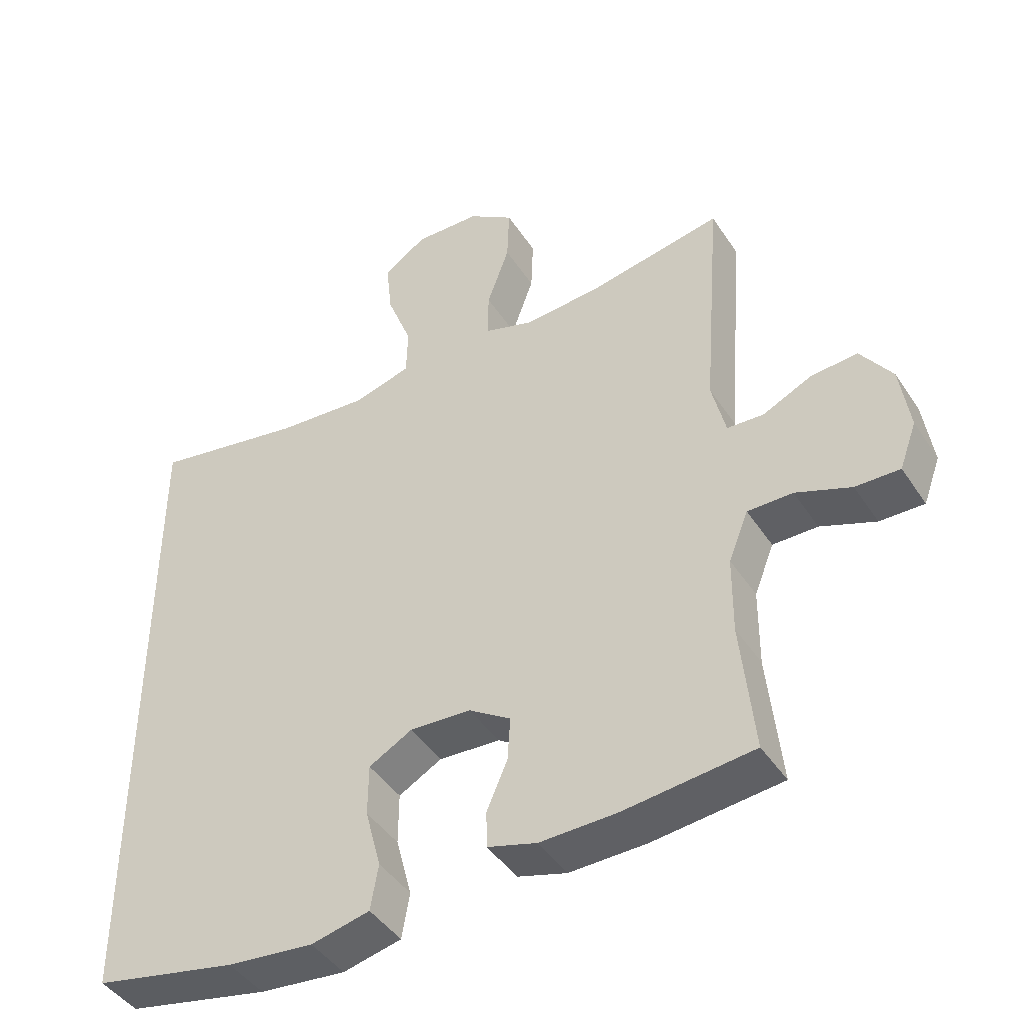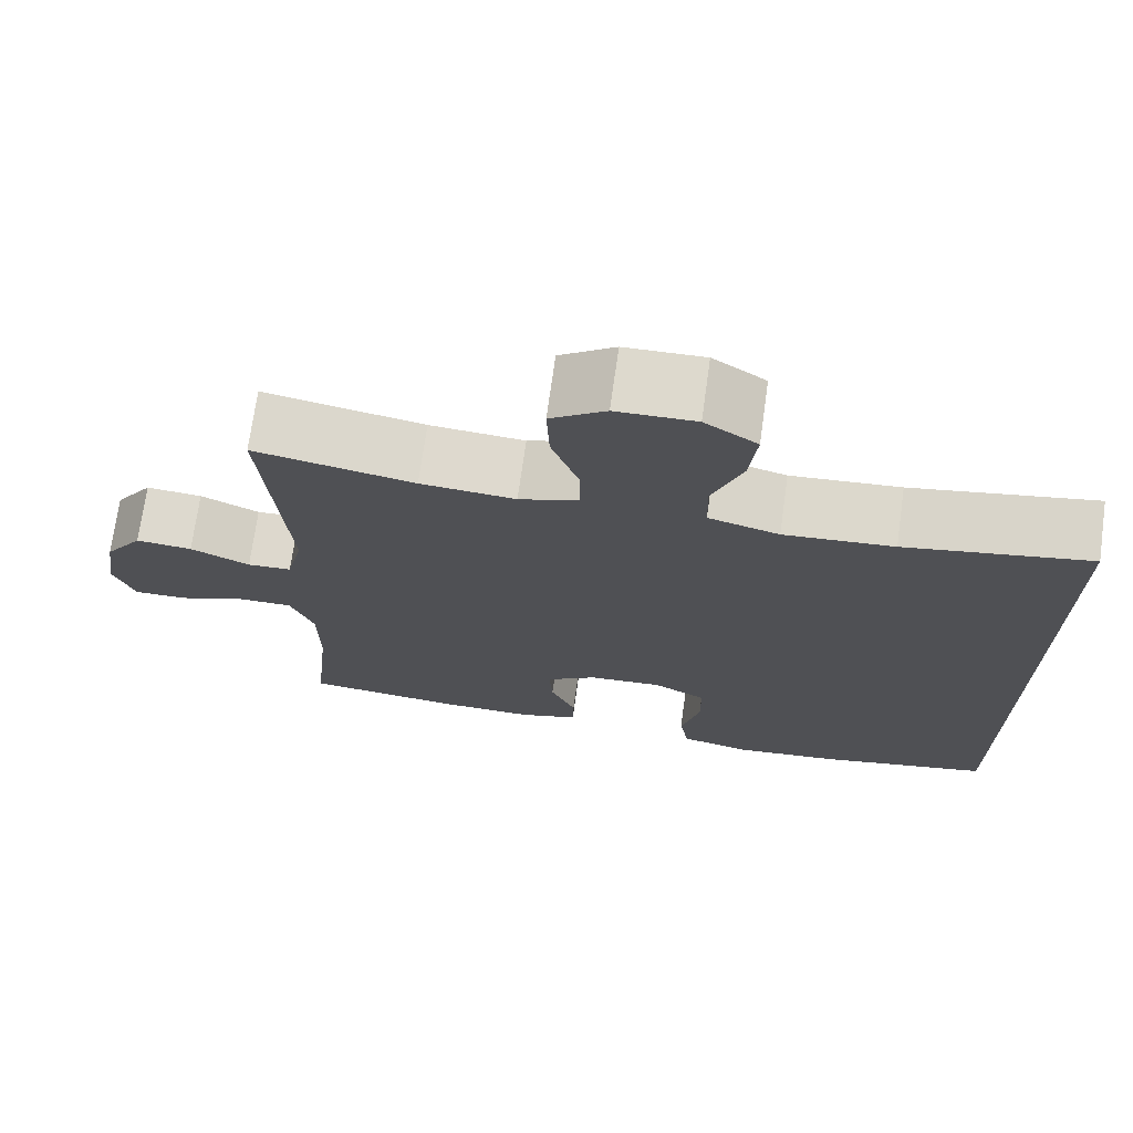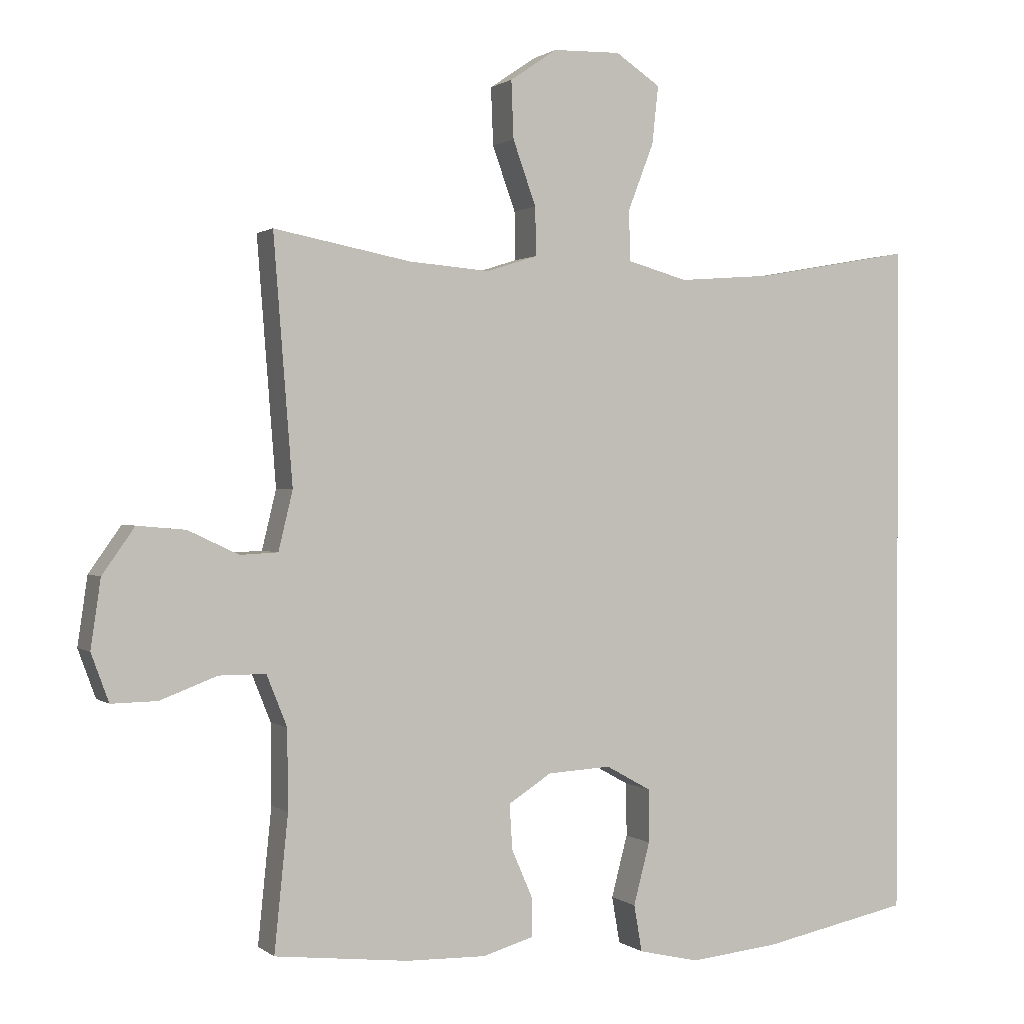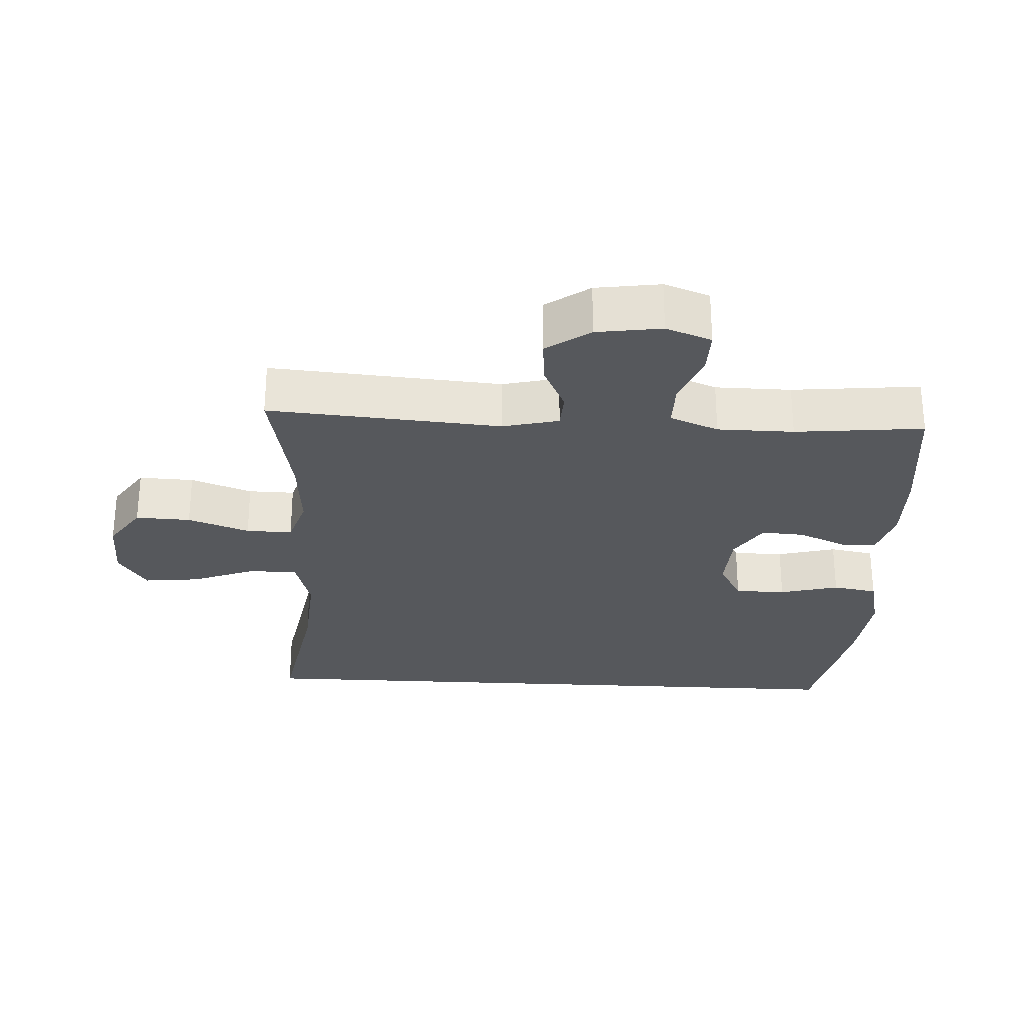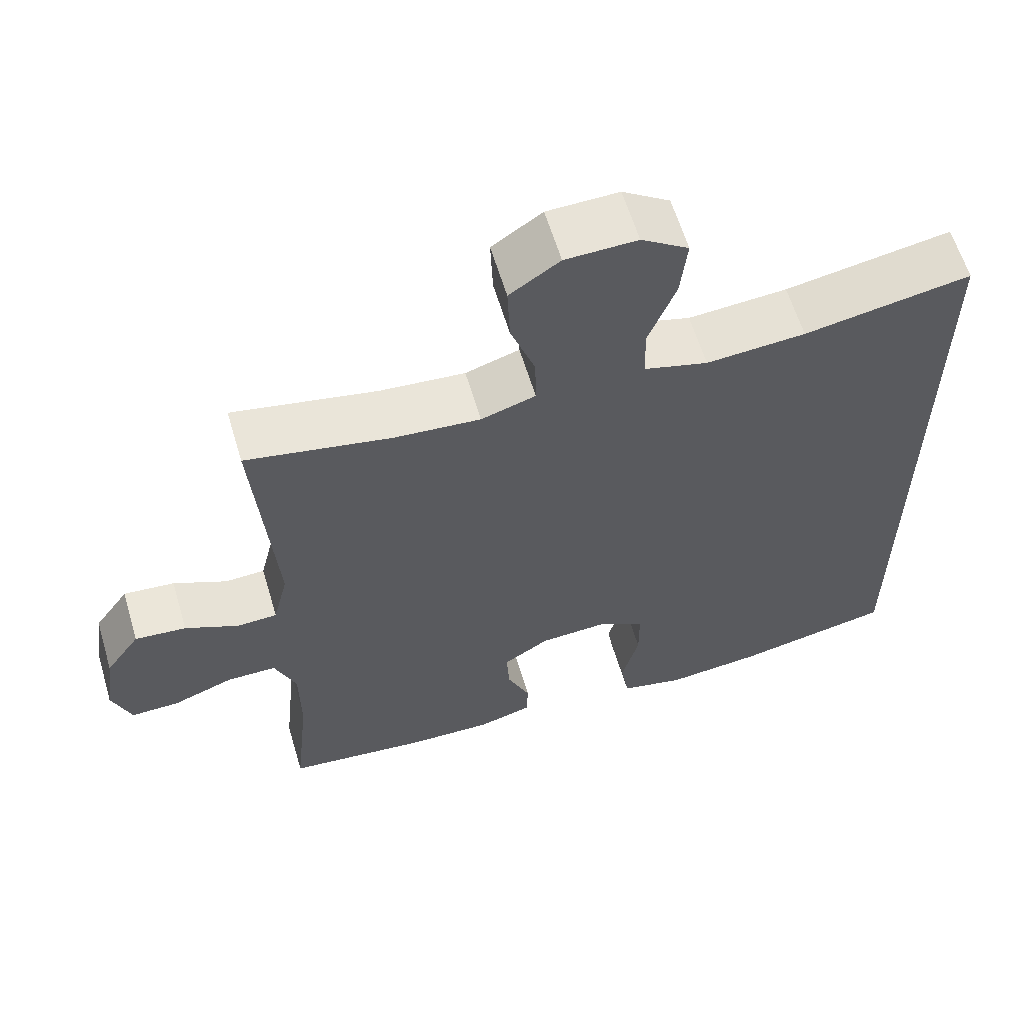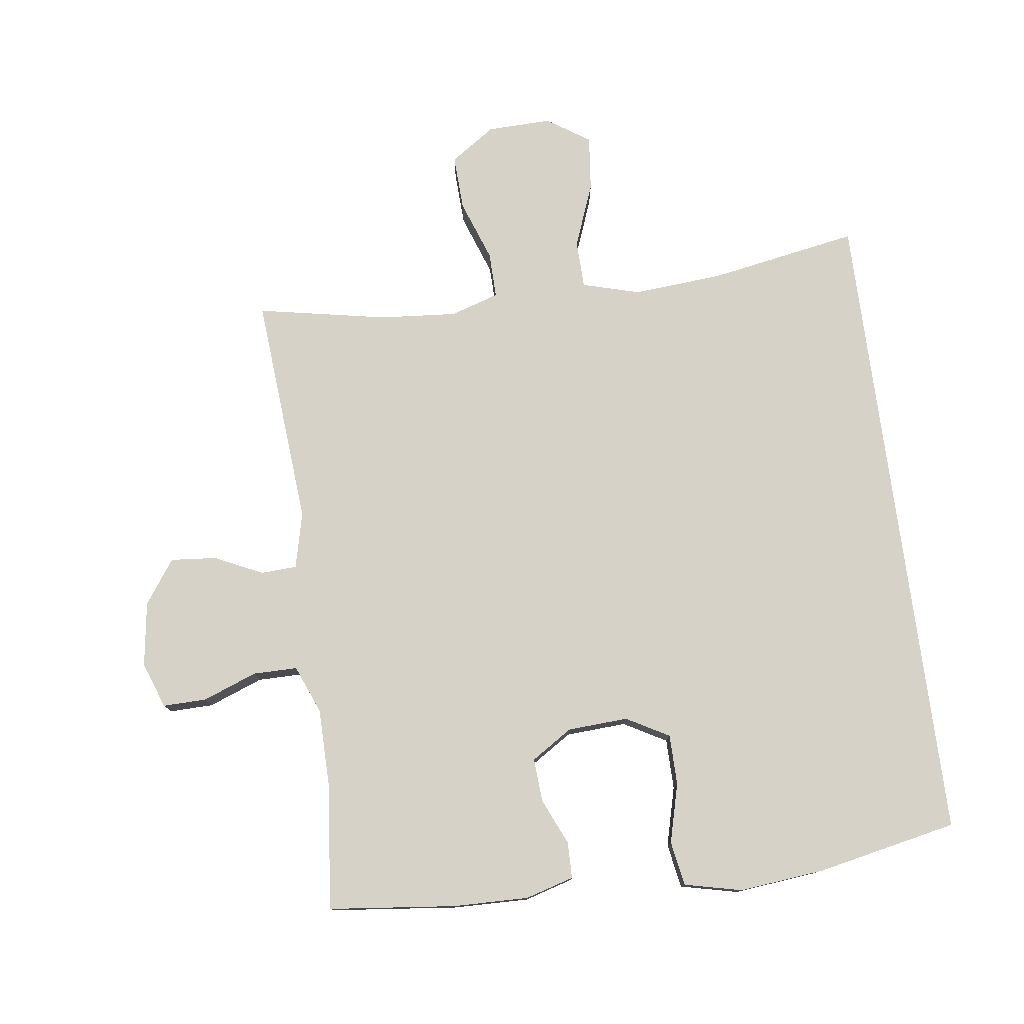
<metadata>
{"format":"obj","ext":"obj","renderer":"f3d","projection":"perspective","resolution":1024,"background":"white","views":[{"elev":-43.8,"azim":31.0,"up":"+Z"},{"elev":71.7,"azim":-172.1,"up":"+Z"},{"elev":1.0,"azim":156.7,"up":"+Z"},{"elev":-28.1,"azim":86.9,"up":"+Y"},{"elev":61.0,"azim":163.4,"up":"+Z"},{"elev":77.8,"azim":172.4,"up":"+Y"}]}
</metadata>
<code>
o path4854
v 0.4502 0.0375 -0.3293
v 0.4511 0.0375 -0.2117
v 0.481 0.0375 -0.1369
v 0.5494 0.0375 -0.1369
v 0.633 0.0375 -0.1685
v 0.7003 0.0375 -0.1697
v 0.7261 0.0375 -0.09927
v 0.7115 0.0375 0.000989
v 0.6638 0.0375 0.06851
v 0.5931 0.0375 0.06224
v 0.5189 0.0375 0.02723
v 0.4635 0.0375 0.03001
v 0.4426 0.0375 0.1166
v 0.4703 0.0375 0.4747
v 0.2698 0.0375 0.436
v 0.151 0.0375 0.4263
v 0.07588 0.0375 0.4502
v 0.07724 0.0375 0.5212
v 0.1111 0.0375 0.6156
v 0.1145 0.0375 0.7002
v 0.0454 0.0375 0.7472
v -0.05374 0.0375 0.7496
v -0.1195 0.0375 0.7057
v -0.1103 0.0375 0.6202
v -0.07244 0.0375 0.5224
v -0.07428 0.0375 0.4482
v -0.1629 0.0375 0.4233
v -0.3005 0.0375 0.4337
v -0.5314 0.0375 0.4747
v -0.5314 0.0375 -0.5272
v -0.3142 0.0375 -0.5714
v -0.1828 0.0375 -0.5849
v -0.09389 0.0375 -0.5643
v -0.08196 0.0375 -0.4956
v -0.1058 0.0375 -0.4045
v -0.1051 0.0375 -0.3264
v -0.03939 0.0375 -0.2897
v 0.0538 0.0375 -0.2949
v 0.1172 0.0375 -0.3354
v 0.113 0.0375 -0.402
v 0.08154 0.0375 -0.4745
v 0.08249 0.0375 -0.5298
v 0.1573 0.0375 -0.5516
v 0.2741 0.0375 -0.549
v 0.4703 0.0375 -0.5272
v 0.4502 -0.0375 -0.3293
v 0.4511 -0.0375 -0.2117
v 0.481 -0.0375 -0.1369
v 0.5494 -0.0375 -0.1369
v 0.633 -0.0375 -0.1685
v 0.7003 -0.0375 -0.1697
v 0.7261 -0.0375 -0.09927
v 0.7115 -0.0375 0.000989
v 0.6638 -0.0375 0.06851
v 0.5931 -0.0375 0.06224
v 0.5189 -0.0375 0.02723
v 0.4635 -0.0375 0.03001
v 0.4426 -0.0375 0.1166
v 0.4703 -0.0375 0.4747
v 0.2698 -0.0375 0.436
v 0.151 -0.0375 0.4263
v 0.07588 -0.0375 0.4502
v 0.07724 -0.0375 0.5212
v 0.1111 -0.0375 0.6156
v 0.1145 -0.0375 0.7002
v 0.0454 -0.0375 0.7472
v -0.05374 -0.0375 0.7496
v -0.1195 -0.0375 0.7057
v -0.1103 -0.0375 0.6202
v -0.07244 -0.0375 0.5224
v -0.07428 -0.0375 0.4482
v -0.1629 -0.0375 0.4233
v -0.3005 -0.0375 0.4337
v -0.5314 -0.0375 0.4747
v -0.5314 -0.0375 -0.5272
v -0.3142 -0.0375 -0.5714
v -0.1828 -0.0375 -0.5849
v -0.09389 -0.0375 -0.5643
v -0.08196 -0.0375 -0.4956
v -0.1058 -0.0375 -0.4045
v -0.1051 -0.0375 -0.3264
v -0.03939 -0.0375 -0.2897
v 0.0538 -0.0375 -0.2949
v 0.1172 -0.0375 -0.3354
v 0.113 -0.0375 -0.402
v 0.08154 -0.0375 -0.4745
v 0.08249 -0.0375 -0.5298
v 0.1573 -0.0375 -0.5516
v 0.2741 -0.0375 -0.549
v 0.4703 -0.0375 -0.5272
v 0.7003 0.0375 -0.1697
v 0.7003 0.0375 -0.1697
v 0.7261 0.0375 -0.09927
v 0.7115 0.0375 0.000989
v 0.6638 0.0375 0.06851
v 0.633 0.0375 -0.1685
v 0.5931 0.0375 0.06224
v 0.5494 0.0375 -0.1369
v 0.5189 0.0375 0.02723
v 0.481 0.0375 -0.1369
v 0.481 0.0375 -0.1369
v 0.4635 0.0375 0.03001
v 0.4635 0.0375 0.03001
v 0.4511 0.0375 -0.2117
v 0.4426 0.0375 0.1166
v 0.4703 0.0375 -0.5272
v 0.4703 0.0375 -0.5272
v 0.4502 0.0375 -0.3293
v 0.4703 0.0375 0.4747
v 0.4703 0.0375 0.4747
v 0.2741 0.0375 -0.549
v 0.2698 0.0375 0.436
v 0.1573 0.0375 -0.5516
v 0.151 0.0375 0.4263
v 0.08249 0.0375 -0.5298
v 0.08249 0.0375 -0.5298
v 0.1172 0.0375 -0.3354
v 0.1172 0.0375 -0.3354
v 0.113 0.0375 -0.402
v 0.07588 0.0375 0.4502
v 0.07588 0.0375 0.4502
v 0.0538 0.0375 -0.2949
v 0.1111 0.0375 0.6156
v 0.1145 0.0375 0.7002
v 0.0454 0.0375 0.7472
v 0.08154 0.0375 -0.4745
v 0.07724 0.0375 0.5212
v -0.03939 0.0375 -0.2897
v -0.05374 0.0375 0.7496
v -0.1051 0.0375 -0.3264
v -0.1051 0.0375 -0.3264
v -0.07244 0.0375 0.5224
v -0.07428 0.0375 0.4482
v -0.07428 0.0375 0.4482
v -0.1195 0.0375 0.7057
v -0.1195 0.0375 0.7057
v -0.1103 0.0375 0.6202
v -0.1629 0.0375 0.4233
v -0.09389 0.0375 -0.5643
v -0.09389 0.0375 -0.5643
v -0.08196 0.0375 -0.4956
v -0.1058 0.0375 -0.4045
v -0.1828 0.0375 -0.5849
v -0.3005 0.0375 0.4337
v -0.3142 0.0375 -0.5714
v -0.5314 0.0375 -0.5272
v -0.5314 0.0375 -0.5272
v -0.5314 0.0375 0.4747
v -0.5314 0.0375 0.4747
v 0.7003 -0.0375 -0.1697
v 0.7003 -0.0375 -0.1697
v 0.7261 -0.0375 -0.09927
v 0.7115 -0.0375 0.000989
v 0.6638 -0.0375 0.06851
v 0.633 -0.0375 -0.1685
v 0.5931 -0.0375 0.06224
v 0.5494 -0.0375 -0.1369
v 0.5189 -0.0375 0.02723
v 0.481 -0.0375 -0.1369
v 0.481 -0.0375 -0.1369
v 0.4635 -0.0375 0.03001
v 0.4635 -0.0375 0.03001
v 0.4511 -0.0375 -0.2117
v 0.4426 -0.0375 0.1166
v 0.4703 -0.0375 -0.5272
v 0.4703 -0.0375 -0.5272
v 0.4502 -0.0375 -0.3293
v 0.4703 -0.0375 0.4747
v 0.4703 -0.0375 0.4747
v 0.2741 -0.0375 -0.549
v 0.2698 -0.0375 0.436
v 0.1573 -0.0375 -0.5516
v 0.151 -0.0375 0.4263
v 0.08249 -0.0375 -0.5298
v 0.08249 -0.0375 -0.5298
v 0.1172 -0.0375 -0.3354
v 0.1172 -0.0375 -0.3354
v 0.113 -0.0375 -0.402
v 0.07588 -0.0375 0.4502
v 0.07588 -0.0375 0.4502
v 0.0538 -0.0375 -0.2949
v 0.1111 -0.0375 0.6156
v 0.1145 -0.0375 0.7002
v 0.0454 -0.0375 0.7472
v 0.08154 -0.0375 -0.4745
v 0.07724 -0.0375 0.5212
v -0.03939 -0.0375 -0.2897
v -0.05374 -0.0375 0.7496
v -0.1051 -0.0375 -0.3264
v -0.1051 -0.0375 -0.3264
v -0.07244 -0.0375 0.5224
v -0.07428 -0.0375 0.4482
v -0.07428 -0.0375 0.4482
v -0.1195 -0.0375 0.7057
v -0.1195 -0.0375 0.7057
v -0.1103 -0.0375 0.6202
v -0.1629 -0.0375 0.4233
v -0.09389 -0.0375 -0.5643
v -0.09389 -0.0375 -0.5643
v -0.08196 -0.0375 -0.4956
v -0.1058 -0.0375 -0.4045
v -0.1828 -0.0375 -0.5849
v -0.3005 -0.0375 0.4337
v -0.3142 -0.0375 -0.5714
v -0.5314 -0.0375 -0.5272
v -0.5314 -0.0375 -0.5272
v -0.5314 -0.0375 0.4747
v -0.5314 -0.0375 0.4747
f 155 153 157
f 207 189 203
f 150 152 155
f 201 202 200
f 154 156 153
f 173 164 171
f 164 173 181
f 179 191 192
f 187 203 189
f 172 185 174
f 156 157 153
f 181 173 187
f 161 159 158
f 188 196 184
f 152 153 155
f 170 178 172
f 192 197 187
f 200 202 198
f 167 176 170
f 171 164 168
f 176 178 170
f 183 184 182
f 157 158 159
f 182 191 186
f 203 187 197
f 163 181 176
f 173 179 192
f 163 176 167
f 196 188 194
f 156 158 157
f 205 189 207
f 184 196 182
f 165 167 170
f 172 178 185
f 189 204 201
f 173 192 187
f 182 196 191
f 186 191 179
f 201 204 202
f 159 161 163
f 163 161 181
f 161 164 181
f 204 189 205
f 92 7 52 151
f 7 8 53 52
f 8 9 54 53
f 5 6 51 50
f 9 10 55 54
f 4 5 50 49
f 10 11 56 55
f 101 4 49 160
f 11 103 162 56
f 2 3 48 47
f 12 13 58 57
f 107 1 46 166
f 1 2 47 46
f 13 110 169 58
f 44 45 90 89
f 14 15 60 59
f 43 44 89 88
f 15 16 61 60
f 116 43 88 175
f 118 40 85 177
f 16 121 180 61
f 38 39 84 83
f 19 20 65 64
f 20 21 66 65
f 41 42 87 86
f 40 41 86 85
f 18 19 64 63
f 17 18 63 62
f 37 38 83 82
f 21 22 67 66
f 131 37 82 190
f 25 134 193 70
f 22 136 195 67
f 24 25 70 69
f 23 24 69 68
f 26 27 72 71
f 140 34 79 199
f 34 35 80 79
f 32 33 78 77
f 35 36 81 80
f 27 28 73 72
f 31 32 77 76
f 147 31 76 206
f 149 30 75 208
f 28 29 74 73
f 96 98 94
f 148 144 130
f 91 96 93
f 142 141 143
f 95 94 97
f 114 112 105
f 105 122 114
f 120 133 132
f 128 130 144
f 113 115 126
f 97 94 98
f 122 128 114
f 102 99 100
f 129 125 137
f 93 96 94
f 111 113 119
f 133 128 138
f 141 139 143
f 108 111 117
f 112 109 105
f 117 111 119
f 124 123 125
f 98 100 99
f 123 127 132
f 144 138 128
f 104 117 122
f 114 133 120
f 104 108 117
f 137 135 129
f 97 98 99
f 146 148 130
f 125 123 137
f 106 111 108
f 113 126 119
f 130 142 145
f 114 128 133
f 123 132 137
f 127 120 132
f 142 143 145
f 100 104 102
f 104 122 102
f 102 122 105
f 145 146 130

</code>
